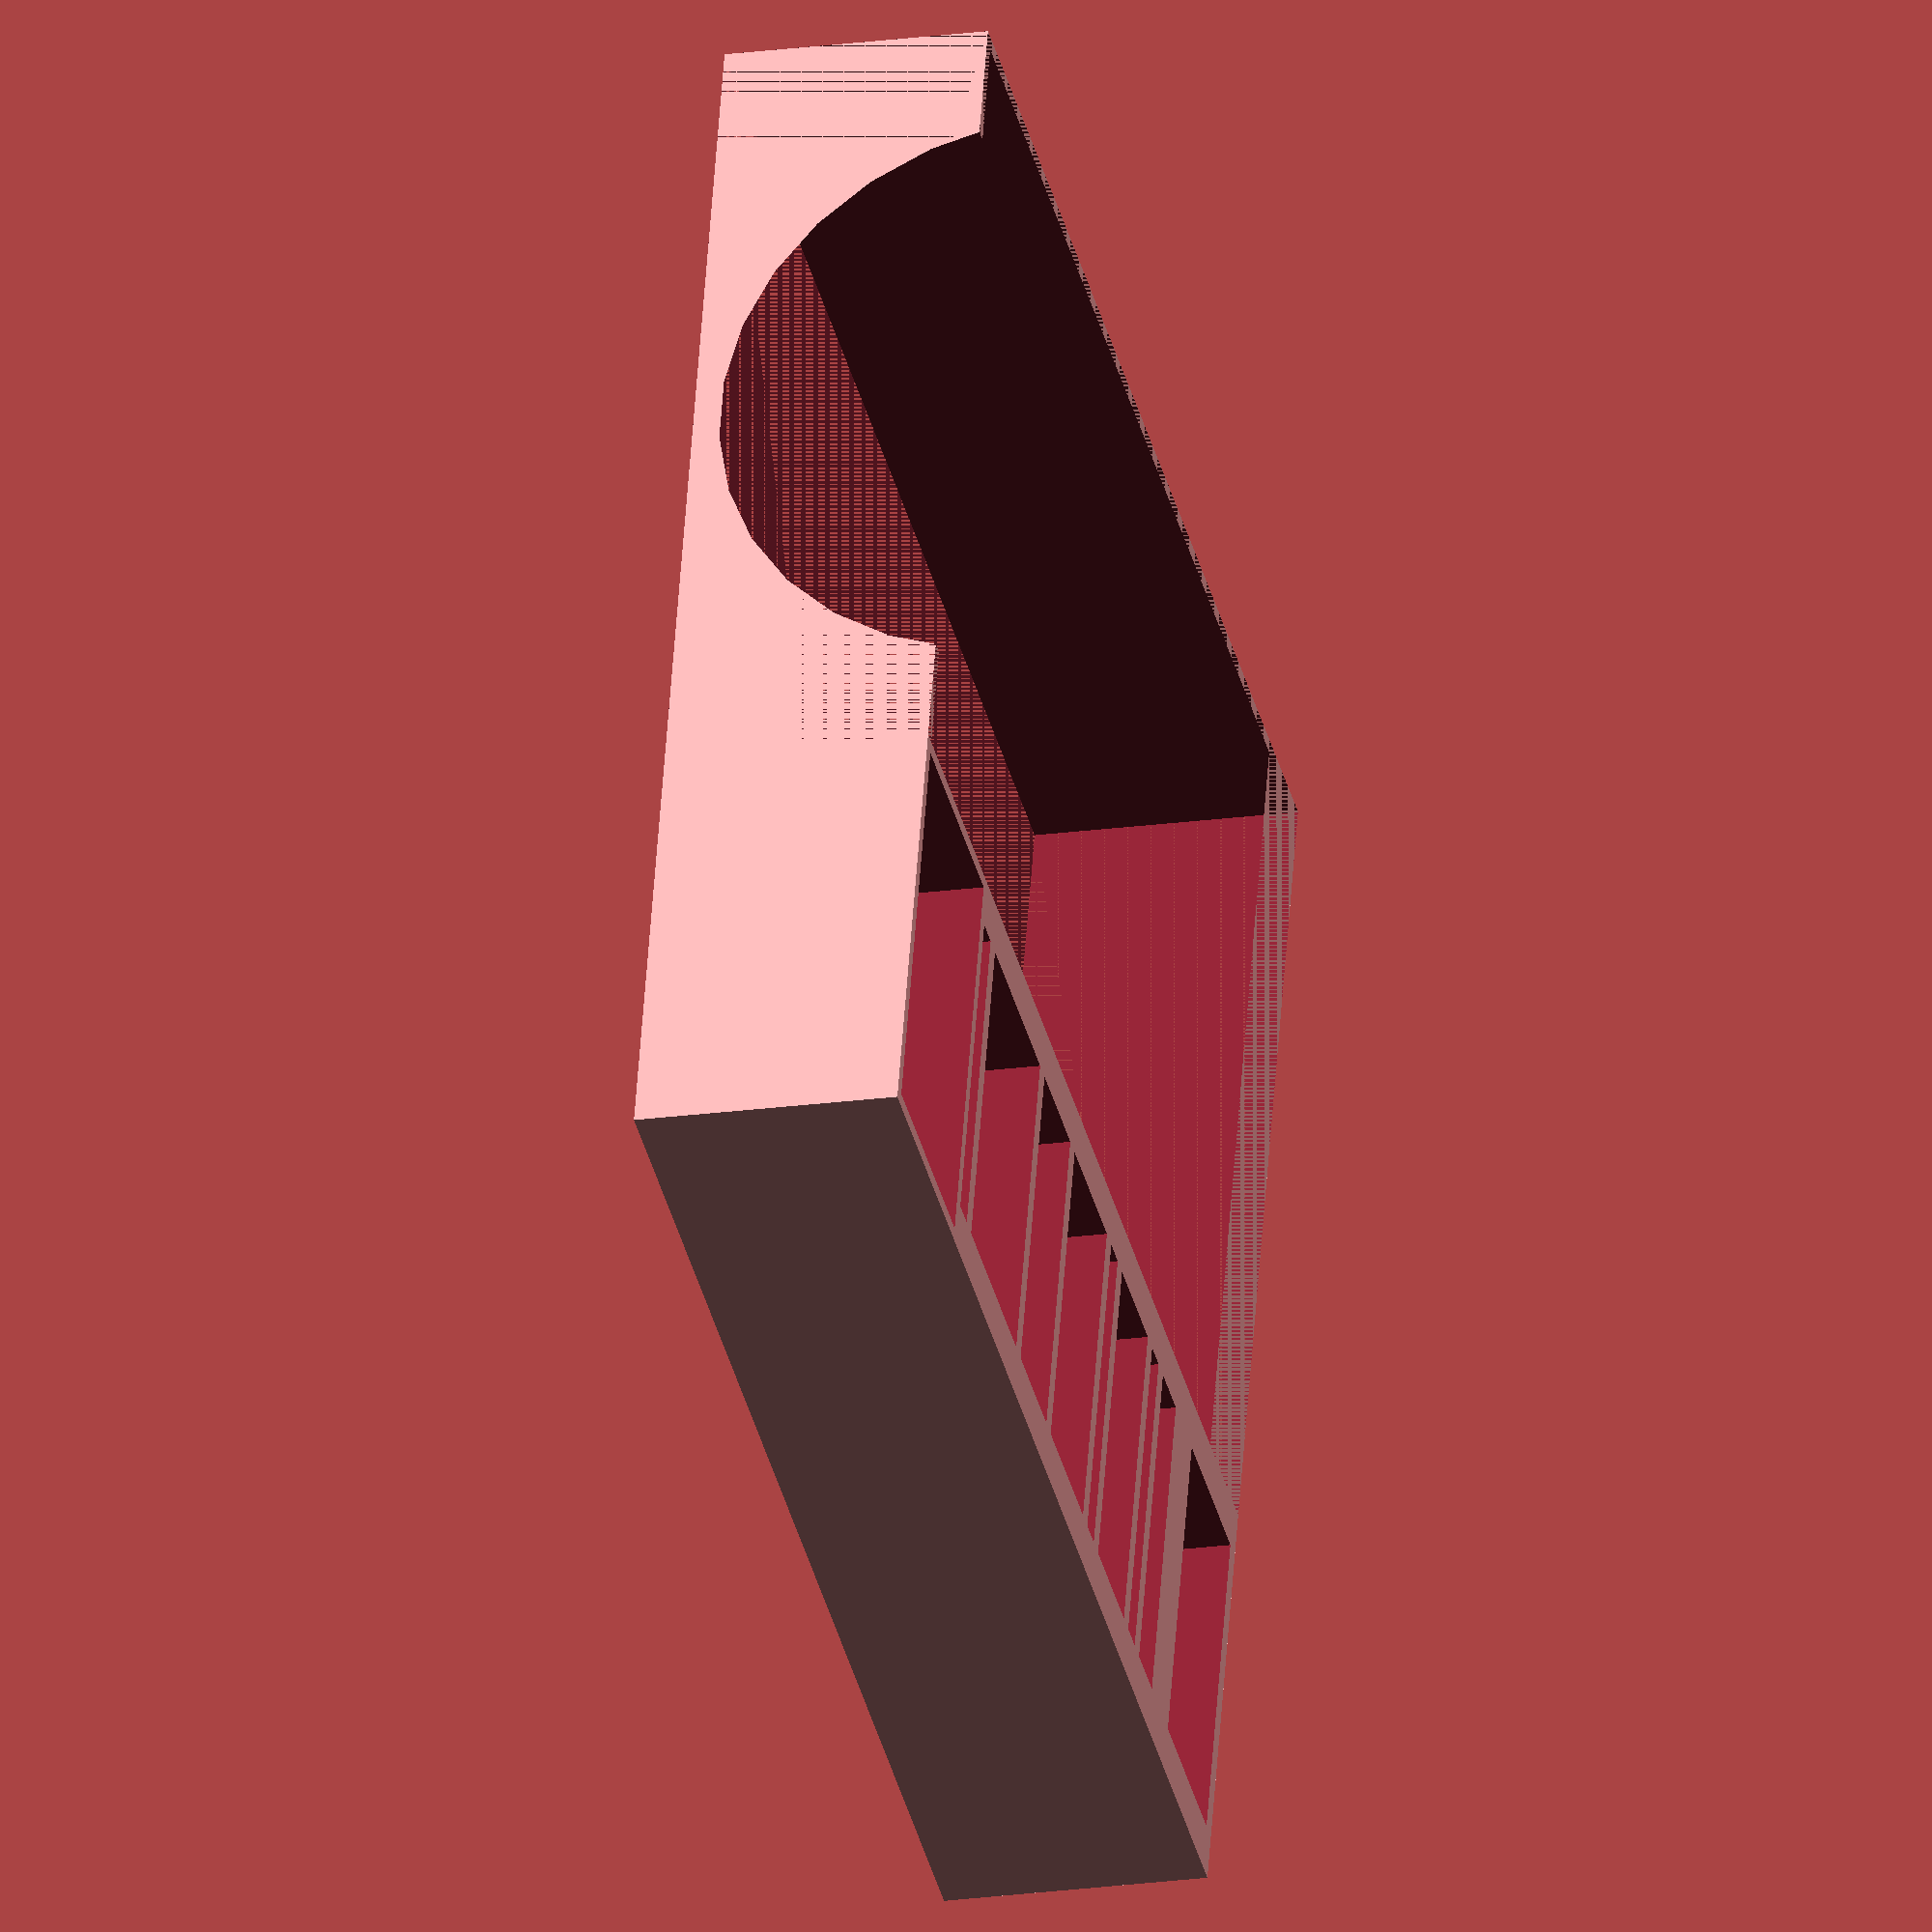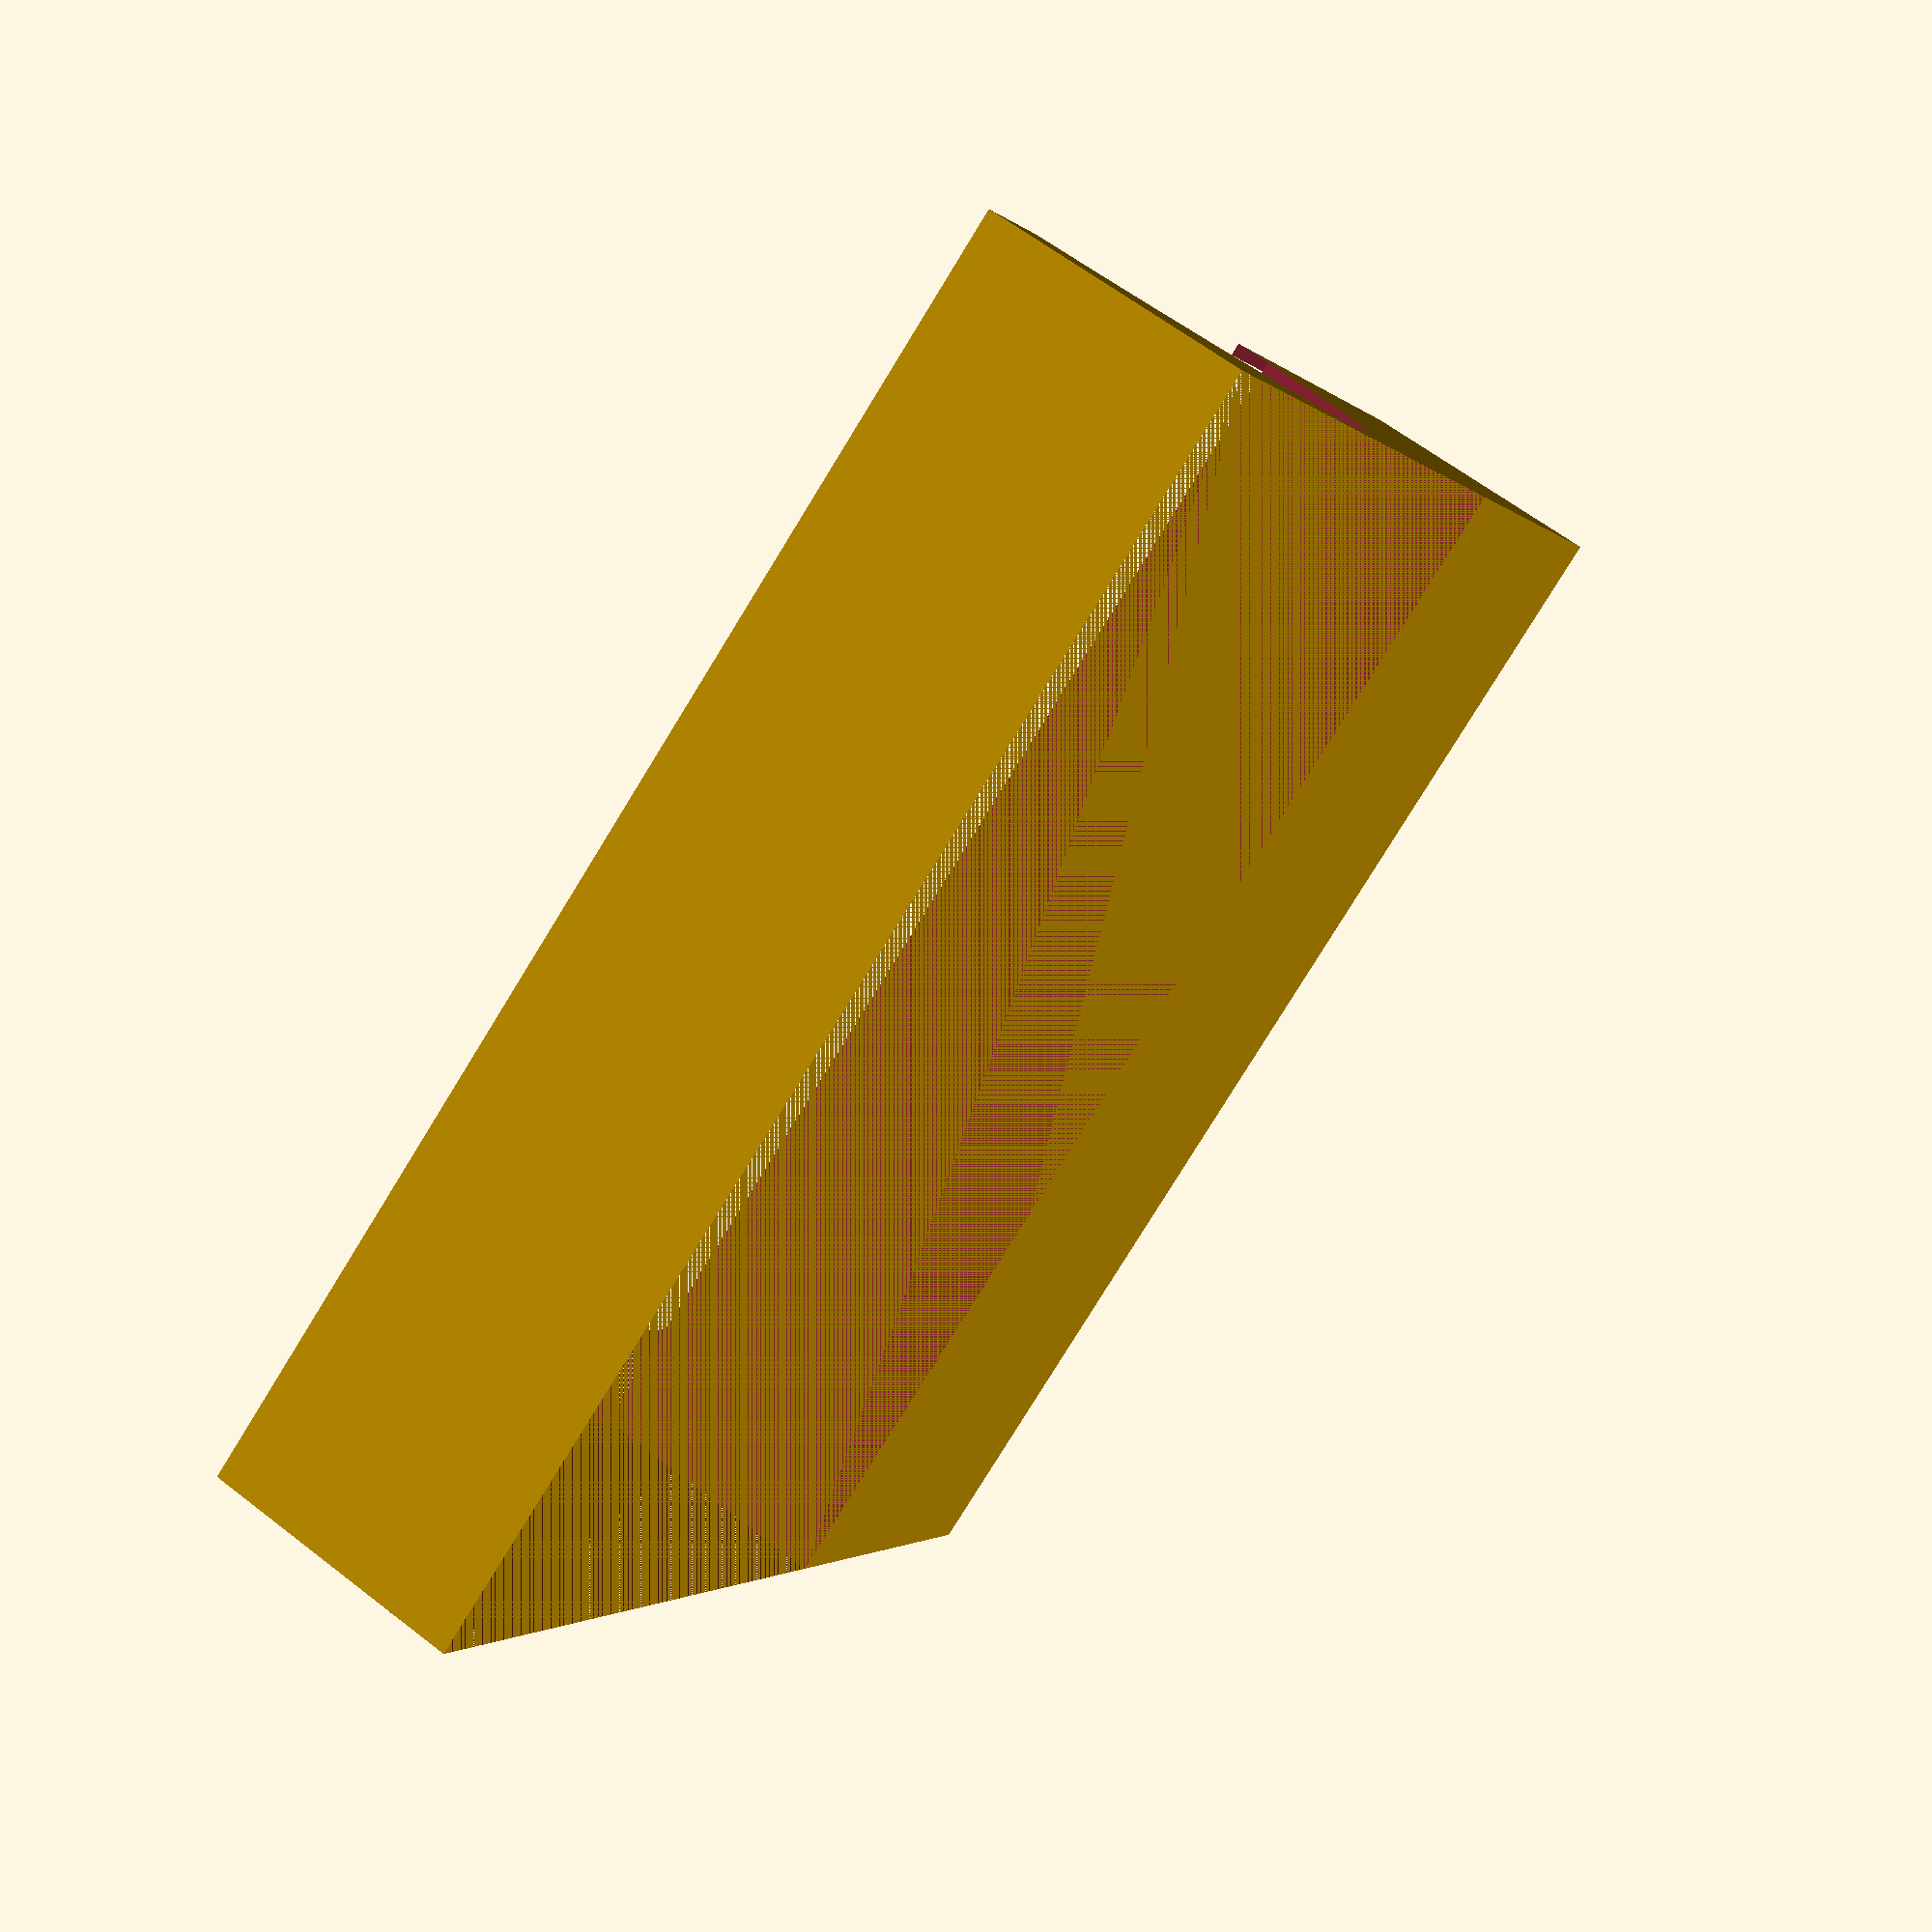
<openscad>
// Cards: 88x63mm
cardWidth = 65;
cardHeight = 90;
tokenThick = 2.08;
counterSize = 26.4;
markerSize = 17.2;
wallThick = 1;
floorThick = 2;
rr = 25;

// Every faction has 14 control markers
controlWidth = 32;

function adjust(a) = (a * tokenThick) + 0.4;

function add(l,c,s) = c==s? adjust(l[c]) + wallThick :
    adjust(l[c]) + wallThick + add(l,c+1,s);
    
module bbTray(t1,t2,bigBasicList,bigAdvancedList) {
    totalWidth = wallThick + cardWidth + wallThick + max(counterSize,controlWidth) + wallThick;
    totalHeight = wallThick + cardHeight + wallThick + 8;
    totalDepth = counterSize*0.7 + floorThick;
    
    difference() {
        cube([totalWidth,totalHeight,totalDepth]);
        
        // Card well, embossed text, and cutout
        translate([wallThick,wallThick,floorThick]) 
            cube([cardWidth,cardHeight,totalHeight]);
        translate([wallThick+cardWidth/2,cardHeight/2+1,floorThick/2])
            linear_extrude(floorThick)
                text(t1,size=8,halign="center",valign="bottom");
        translate([wallThick+cardWidth/2,cardHeight/2-1,floorThick/2])
            linear_extrude(floorThick)
                text(t2,size=8,halign="center",valign="top");
        translate([wallThick + cardWidth/2,2,rr+floorThick])
            rotate([90,0,0]) 
                cylinder(r=rr,h=5);
        
        // TEMP - remove card well
        cube([wallThick+cardWidth,totalHeight,totalDepth]);
        
        // Marker storage (horizontal)
        translate([wallThick + cardWidth + wallThick,wallThick,floorThick + counterSize - markerSize])
            cube([controlWidth,markerSize,markerSize]);
        
        // Large counter storage, basic then advanced
        translate([wallThick + cardWidth + wallThick + 0.5 * (controlWidth-counterSize),0,floorThick]) {
            translate([0,wallThick + markerSize + wallThick,0]) {
                for (i=[0:len(bigBasicList)-1]) {
                    translate([0,i?add(bigBasicList,0,i-1):0,0])
                        cube([counterSize,bigBasicList[i]*tokenThick,counterSize]);
                }
            }
            translate([0,totalHeight - add(bigAdvancedList,0,len(bigAdvancedList)-1)]) {
                for (i=[0:len(bigAdvancedList)-1]) {
                    translate([0,i?add(bigAdvancedList,0,i-1):0,0])
                    cube([counterSize,bigAdvancedList[i]*tokenThick,counterSize]);
                }
            }
        }
    }
}

bbTray("The Eastern","Empire",[1,7,4,5,1,4,1,2],[6]);

//bbTray("The Army of","the Night",[1,5,3,3,2,4,3,2,1], [6,3]);

// bbTray("The Goblins","",[1,8,4,5,3,3,2,1,1],[7]);

//bbTray("The Orcs","",[1,10,5,3,1,3,2,2],[6]);

//bbTray("Fjordland","",[1,7,4,3,1,2,2,1],[7]);

//bbTray("The","Oathborn",[1,9,5,6,2,2,1,1],[6,1]);



</openscad>
<views>
elev=20.5 azim=106.3 roll=284.1 proj=o view=wireframe
elev=118.4 azim=302.5 roll=51.6 proj=p view=solid
</views>
